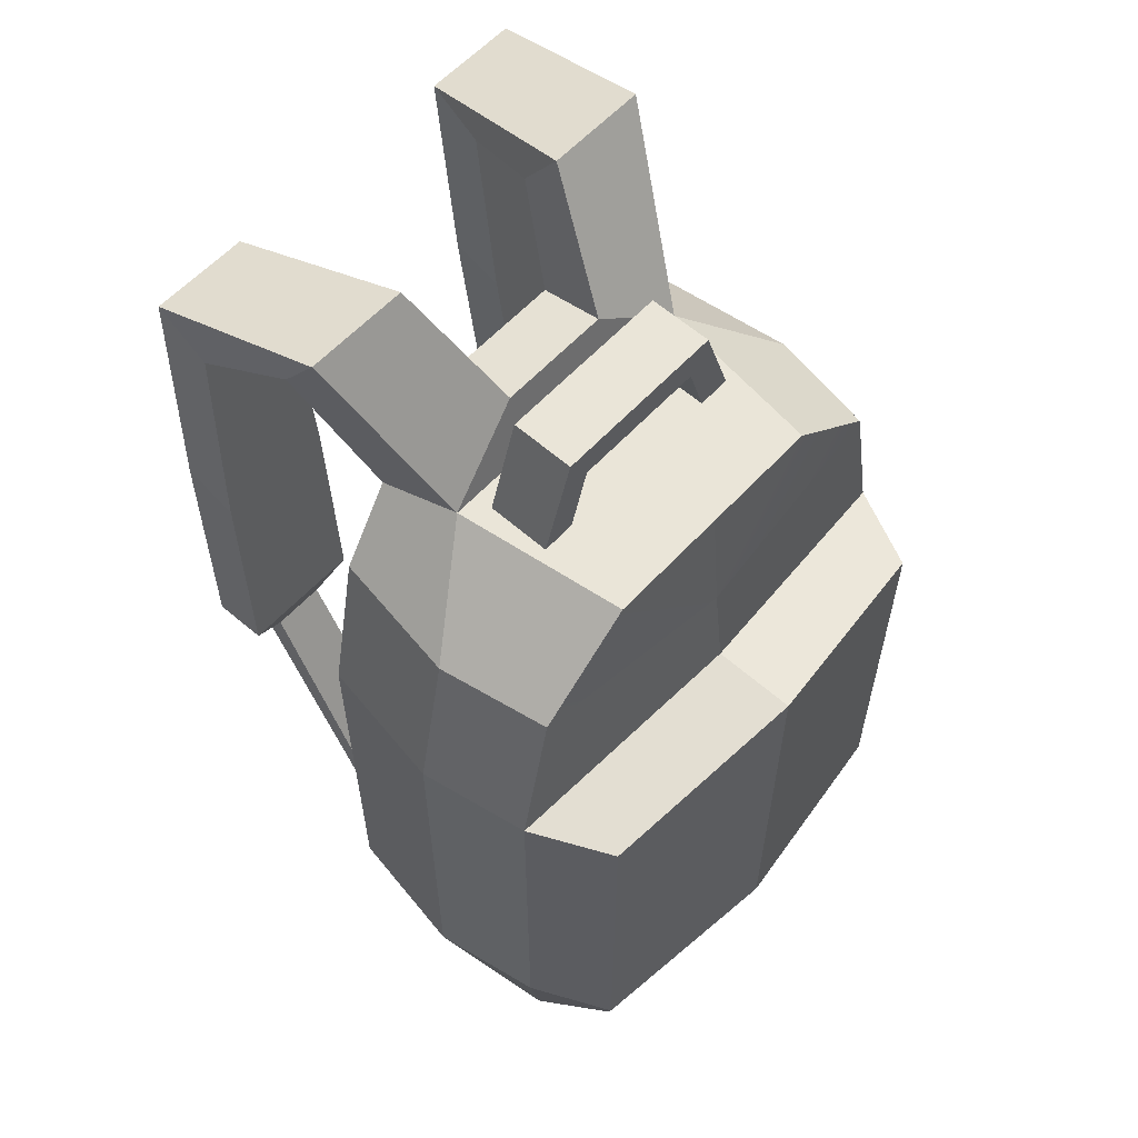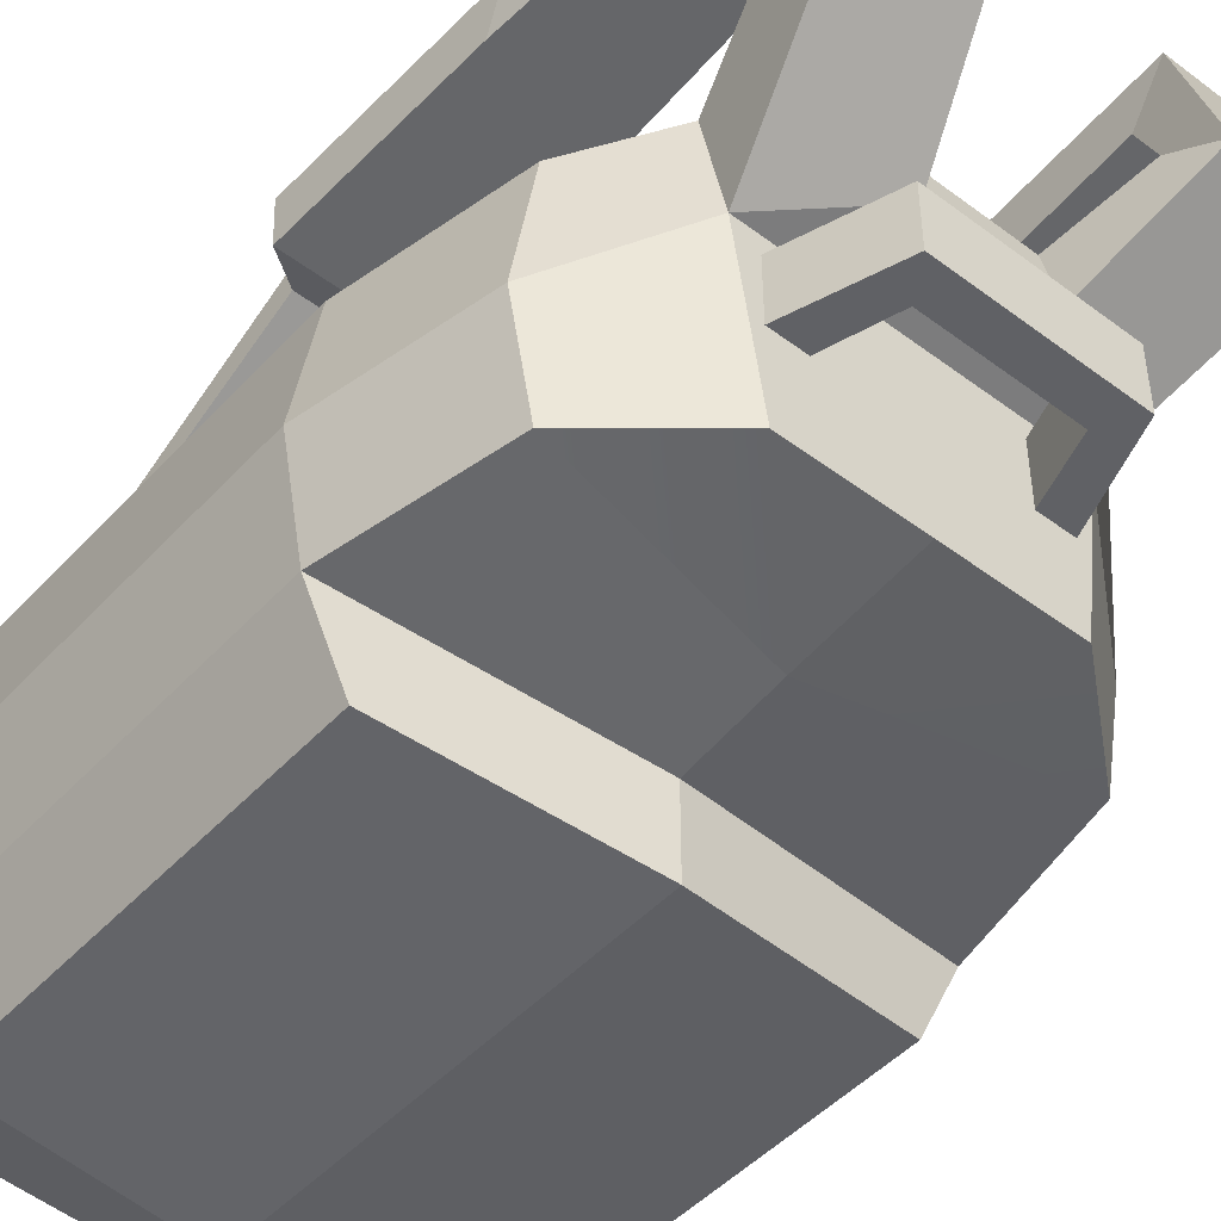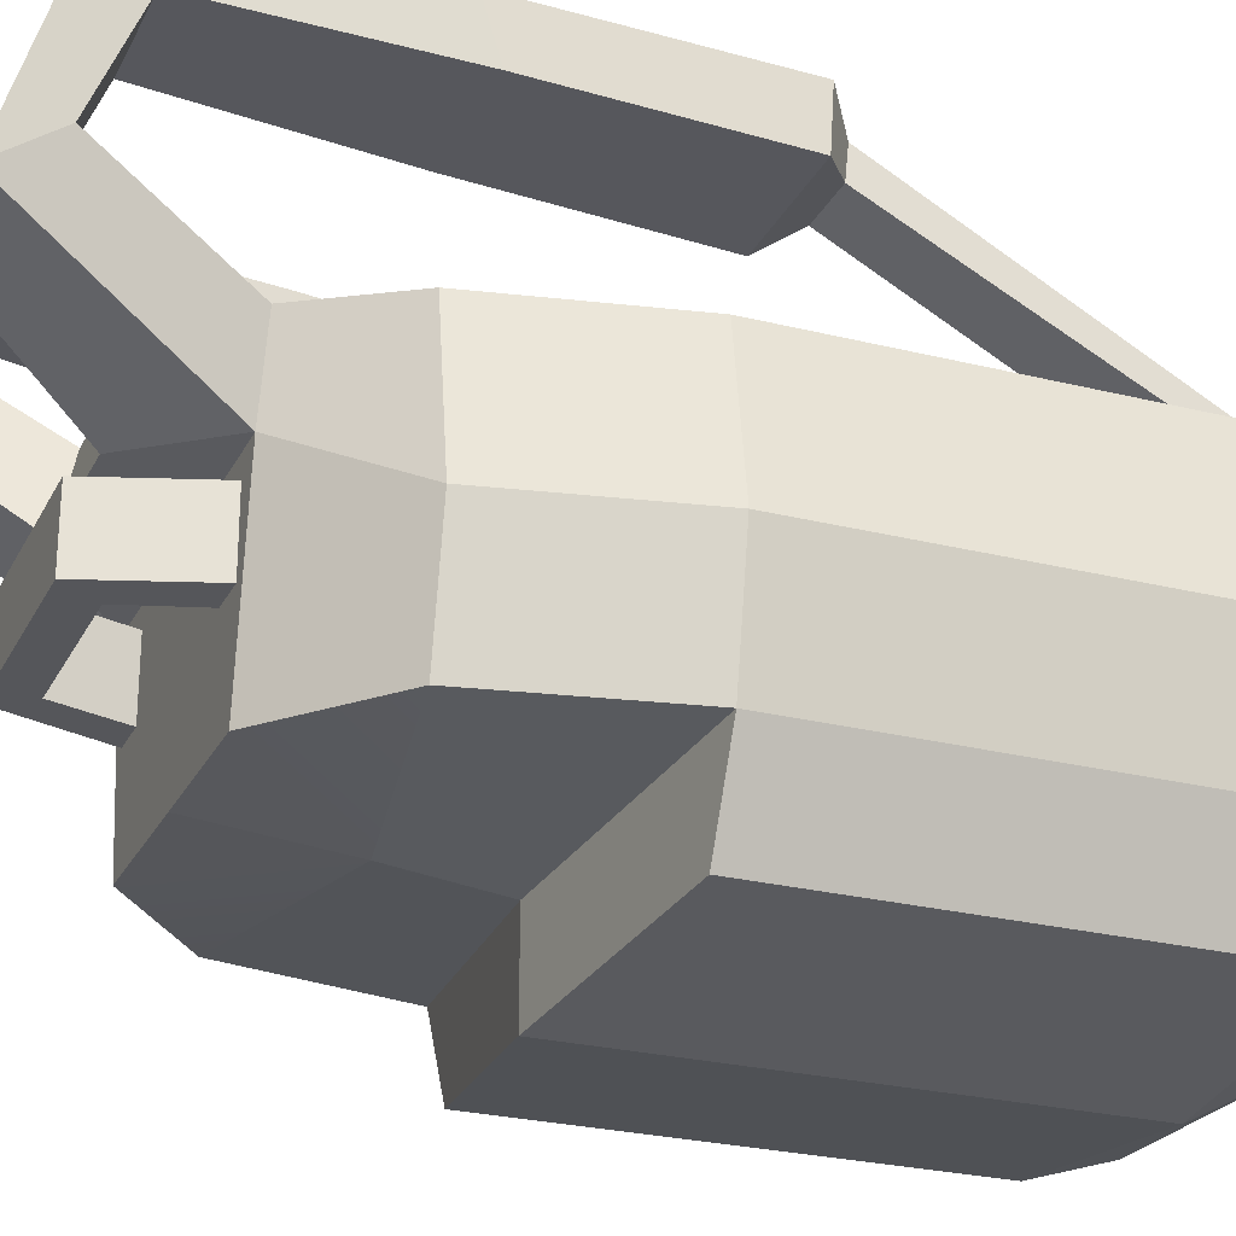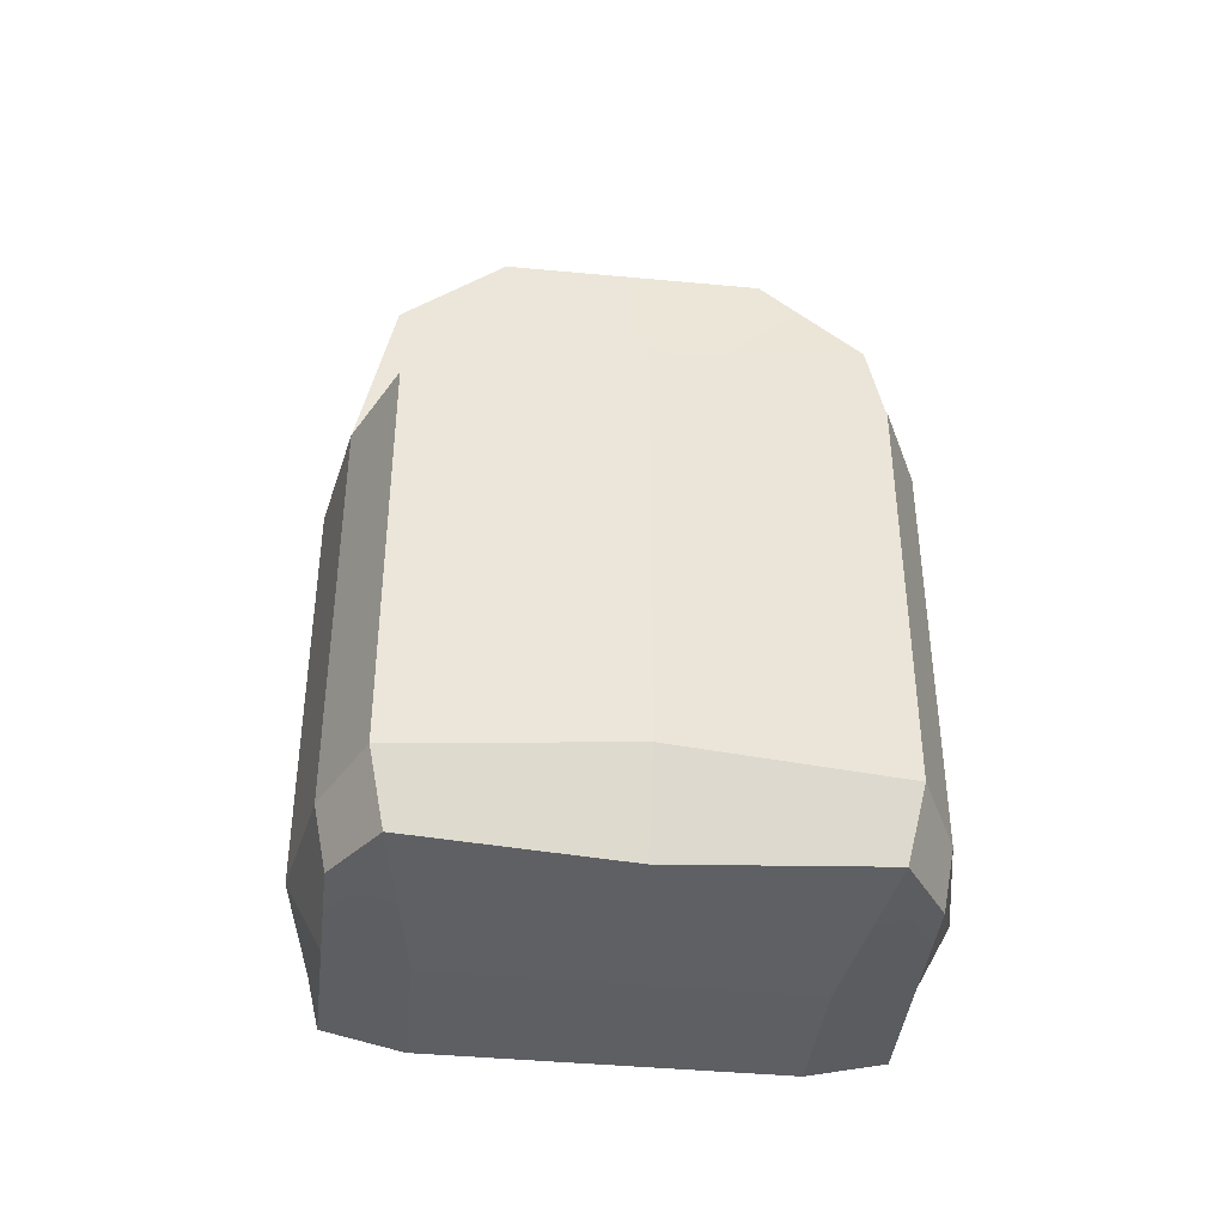
<metadata>
{"format":"obj","ext":"obj","renderer":"f3d","projection":"perspective","resolution":1024,"background":"white","views":[{"elev":59.1,"azim":132.2,"up":"+Y"},{"elev":-47.6,"azim":139.8,"up":"+Z"},{"elev":-25.8,"azim":-111.8,"up":"+Z"},{"elev":-41.4,"azim":173.5,"up":"+Y"}]}
</metadata>
<code>
g bag
v 0 0.3181 -0.0631
v 0.1549 0.3 -0.0493
v 0.1345 0.4 -0.0493
v 0 0.375 -0.0562
v 0 0.375 -0.0562
v 0.07485 0.45 -0.0493
v 0 0.45 -0.0493
v 0.1678 0.3 0.0185
v 0.1549 0.3 0.1007
v 0.1345 0.4 0.1007
v 0.1474 0.4 0.0185
v 0.1678 0.05 0.0185
v 0.1549 0.05 0.1007
v 0.1549 0.3 0.1007
v 0.1678 0.3 0.0185
v 0.1549 0.05 -0.0493
v 0.1309 0.05 -0.0993
v 0.1216 0.008303 -0.08785
v 0.1473 0.01038 -0.0493
v 0 0.05 -0.1148
v 0.1309 0.05 -0.0993
v 0.1309 0.3 -0.0993
v 0 0.3181 -0.1148
v 0 0.3181 -0.0631
v 0 0.3181 -0.1148
v 0.1309 0.3 -0.0993
v 0.1549 0.3 -0.0493
v 0.1474 0.4 0.0185
v 0.1345 0.4 0.1007
v 0.1028 0.45 0.1007
v 0.08974 0.45 0.05706
v 0.103 5.96e-08 0.01204
v 0.1018 5.96e-08 0.08788
v 0.1473 0.01038 0.08788
v 0.1473 0.01038 0.01598
v 0.1216 0.008303 -0.08785
v 0.1473 0.01038 -0.0493
v 0.1549 0.3 0.1007
v 0.1028 0.45 0.1007
v 0.1345 0.4 0.1007
v 0.07485 0.3 0.1007
v 0.1549 0.05 0.1007
v 0.07485 0.05 0.1007
v 0 0.45 0.1007
v 0 0.3 0.1007
v 0 0.05 0.1007
v -0.07485 0.05 0.1007
v -0.07485 0.3 0.1007
v -0.1549 0.05 0.1007
v -0.1028 0.45 0.1007
v -0.1549 0.3 0.1007
v -0.1345 0.4 0.1007
v 0.1018 5.96e-08 0.08788
v 0.1549 0.05 0.1007
v 0.1473 0.01038 0.08788
v 0.07485 0.05 0.1007
v 0 5.96e-08 0.08788
v 0 0.05 0.1007
v -0.07485 0.05 0.1007
v -0.1018 5.96e-08 0.08788
v -0.1549 0.05 0.1007
v -0.1473 0.01038 0.08788
v 0 5.96e-08 -0.08786
v 0.1216 0.008303 -0.08785
v 0.1309 0.05 -0.0993
v 0 0.05 -0.1148
v 0.1549 0.3 -0.0493
v 0.1309 0.3 -0.0993
v 0.1309 0.05 -0.0993
v 0.1549 0.05 -0.0493
v 0.1473 0.01038 0.01598
v 0.1473 0.01038 0.08788
v 0.1549 0.05 0.1007
v 0.1678 0.05 0.0185
v 0.05502 0.508 0.04549
v 0.05502 0.508 0.005898
v 0.07485 0.45 0.005898
v 0.07485 0.45 0.04549
v -0.04203 0.4882 0.005898
v 0.04203 0.4882 0.005898
v 0.05502 0.508 0.005898
v -0.05502 0.508 0.005898
v 0.05399 0.45 0.005898
v 0.07485 0.45 0.005898
v 0.05502 0.508 0.005898
v 0.04203 0.4882 0.005898
v 0.04203 0.4882 0.04549
v 0.05502 0.508 0.04549
v 0.07485 0.45 0.04549
v 0.05399 0.45 0.04549
v 0.04203 0.4882 0.04549
v 0.05399 0.45 0.04549
v 0.05399 0.45 0.005898
v 0.04203 0.4882 0.005898
v 0.1473 0.01038 -0.0493
v 0.1473 0.01038 0.01598
v 0.1678 0.05 0.0185
v 0.1549 0.05 -0.0493
v 0.1345 0.4 -0.0493
v 0.1474 0.4 0.0185
v 0.08974 0.45 0.05706
v 0.07485 0.45 -0.0493
v 0.1549 0.05 -0.0493
v 0.1678 0.05 0.0185
v 0.1678 0.3 0.0185
v 0.1549 0.3 -0.0493
v 0.1549 0.3 -0.0493
v 0.1678 0.3 0.0185
v 0.1474 0.4 0.0185
v 0.1345 0.4 -0.0493
v 0.07485 0.45 -0.0493
v 0.08974 0.45 0.05706
v 0 0.45 0.05705
v 0 0.45 -0.0493
v 0 5.96e-08 0.01204
v 0.1018 5.96e-08 0.08788
v 0.103 5.96e-08 0.01204
v 0 5.96e-08 0.08788
v -0.1018 5.96e-08 0.08788
v -0.103 5.96e-08 0.01204
v 0 5.96e-08 -0.08786
v 0 5.96e-08 0.01204
v 0.103 5.96e-08 0.01204
v 0.1216 0.008303 -0.08785
v -0.04203 0.4882 0.04549
v 0.04203 0.4882 0.04549
v 0.04203 0.4882 0.005898
v -0.04203 0.4882 0.005898
v -0.05502 0.508 0.005898
v 0.05502 0.508 0.005898
v 0.05502 0.508 0.04549
v -0.05502 0.508 0.04549
v 0.1028 0.45 0.1007
v 0.1235 0.5273 0.1435
v 0.1235 0.5602 0.1197
v 0.08974 0.45 0.05706
v 0.1235 0.5602 0.1197
v 0.1352 0.5261 0.2284
v 0.07553 0.5261 0.2284
v 0.0594 0.5602 0.1197
v 0.08974 0.45 0.05706
v 0.1235 0.5602 0.1197
v 0.0594 0.5602 0.1197
v 0.03552 0.4911 0.0672
v 0.03552 0.4825 0.107
v 0.0594 0.5273 0.1435
v 0.1235 0.5273 0.1435
v 0.1028 0.45 0.1007
v 0.03552 0.4911 0.0672
v 0.0594 0.5602 0.1197
v 0.0594 0.5273 0.1435
v 0.03552 0.4825 0.107
v 0.1235 0.5273 0.1435
v 0.1352 0.5045 0.1968
v 0.1352 0.5261 0.2284
v 0.1235 0.5602 0.1197
v 0.0594 0.5273 0.1435
v 0.07553 0.5045 0.1968
v 0.1352 0.5045 0.1968
v 0.1235 0.5273 0.1435
v 0.0594 0.5602 0.1197
v 0.07553 0.5261 0.2284
v 0.07553 0.5045 0.1968
v 0.0594 0.5273 0.1435
v 0.07609 0.3921 0.218
v 0.1478 0.3921 0.218
v 0.1558 0.2581 0.2077
v 0.08124 0.2581 0.2077
v 0.07553 0.5261 0.2284
v 0.1478 0.3921 0.218
v 0.1352 0.5261 0.2284
v 0.07609 0.3921 0.218
v 0.08124 0.2581 0.2077
v 0.08124 0.2602 0.1747
v 0.07609 0.3823 0.1857
v 0.1478 0.3823 0.1857
v 0.1558 0.2602 0.1747
v 0.1558 0.2581 0.2077
v 0.1478 0.3921 0.218
v 0.103 0.2428 0.1973
v 0.1029 0.05816 0.0933
v 0.1029 0.0793 0.09124
v 0.103 0.2447 0.1792
v 0.135 0.2428 0.1973
v 0.1391 0.05816 0.0933
v 0.1029 0.05816 0.0933
v 0.103 0.2428 0.1973
v 0.135 0.2447 0.1792
v 0.1391 0.0793 0.09124
v 0.1391 0.05816 0.0933
v 0.135 0.2428 0.1973
v 0.103 0.2447 0.1792
v 0.1029 0.0793 0.09124
v 0.1391 0.0793 0.09124
v 0.135 0.2447 0.1792
v 0 0.4825 0.107
v 0.03552 0.4825 0.107
v 0.1028 0.45 0.1007
v 0 0.45 0.1007
v 0 0.45 0.1007
v -0.1028 0.45 0.1007
v -0.03552 0.4825 0.107
v 0 0.4911 0.0672
v 0 0.45 0.05705
v 0.08974 0.45 0.05706
v 0.03552 0.4911 0.0672
v -0.03552 0.4911 0.0672
v -0.08974 0.45 0.05706
v 0 0.45 0.05705
v 0.03552 0.4911 0.0672
v 0.03552 0.4825 0.107
v 0 0.4825 0.107
v 0 0.4911 0.0672
v -0.03552 0.4911 0.0672
v -0.03552 0.4825 0.107
v 0.07609 0.3823 0.1857
v 0.1478 0.3823 0.1857
v 0.1352 0.5045 0.1968
v 0.07553 0.5045 0.1968
v 0.08124 0.2602 0.1747
v 0.1478 0.3823 0.1857
v 0.1558 0.2602 0.1747
v 0.08124 0.2602 0.1747
v 0.103 0.2447 0.1792
v 0.135 0.2447 0.1792
v 0.1558 0.2602 0.1747
v 0.1558 0.2602 0.1747
v 0.135 0.2447 0.1792
v 0.135 0.2428 0.1973
v 0.1558 0.2581 0.2077
v 0.1558 0.2581 0.2077
v 0.135 0.2428 0.1973
v 0.103 0.2428 0.1973
v 0.08124 0.2581 0.2077
v 0.08124 0.2581 0.2077
v 0.103 0.2428 0.1973
v 0.103 0.2447 0.1792
v 0.08124 0.2602 0.1747
v 0.1352 0.5045 0.1968
v 0.1478 0.3823 0.1857
v 0.1478 0.3921 0.218
v 0.1352 0.5261 0.2284
v 0.07553 0.5261 0.2284
v 0.07609 0.3921 0.218
v 0.07609 0.3823 0.1857
v 0.07553 0.5045 0.1968
v 0 0.3181 -0.0631
v 0 0.375 -0.0562
v -0.1345 0.4 -0.0493
v -0.1549 0.3 -0.0493
v 0 0.375 -0.0562
v -0.07485 0.45 -0.0493
v 0 0.45 -0.0493
v -0.1678 0.3 0.0185
v -0.1474 0.4 0.0185
v -0.1345 0.4 0.1007
v -0.1549 0.3 0.1007
v -0.1678 0.05 0.0185
v -0.1678 0.3 0.0185
v -0.1549 0.3 0.1007
v -0.1549 0.05 0.1007
v -0.1549 0.05 -0.0493
v -0.1473 0.01038 -0.0493
v -0.1216 0.008303 -0.08785
v -0.1309 0.05 -0.0993
v 0 0.05 -0.1148
v 0 0.3181 -0.1148
v -0.1309 0.3 -0.0993
v -0.1309 0.05 -0.0993
v 0 0.3181 -0.0631
v -0.1549 0.3 -0.0493
v -0.1309 0.3 -0.0993
v 0 0.3181 -0.1148
v -0.1474 0.4 0.0185
v -0.08974 0.45 0.05706
v -0.1028 0.45 0.1007
v -0.1345 0.4 0.1007
v -0.103 5.96e-08 0.01204
v -0.1473 0.01038 0.08788
v -0.1018 5.96e-08 0.08788
v -0.1473 0.01038 0.01598
v -0.1216 0.008303 -0.08785
v -0.1473 0.01038 -0.0493
v 0 5.96e-08 -0.08786
v 0 0.05 -0.1148
v -0.1309 0.05 -0.0993
v -0.1216 0.008303 -0.08785
v -0.1549 0.3 -0.0493
v -0.1549 0.05 -0.0493
v -0.1309 0.05 -0.0993
v -0.1309 0.3 -0.0993
v -0.1473 0.01038 0.01598
v -0.1678 0.05 0.0185
v -0.1549 0.05 0.1007
v -0.1473 0.01038 0.08788
v -0.05502 0.508 0.04549
v -0.07485 0.45 0.04549
v -0.07485 0.45 0.005898
v -0.05502 0.508 0.005898
v -0.05399 0.45 0.005898
v -0.04203 0.4882 0.005898
v -0.05502 0.508 0.005898
v -0.07485 0.45 0.005898
v -0.04203 0.4882 0.04549
v -0.05399 0.45 0.04549
v -0.07485 0.45 0.04549
v -0.05502 0.508 0.04549
v -0.04203 0.4882 0.04549
v -0.04203 0.4882 0.005898
v -0.05399 0.45 0.005898
v -0.05399 0.45 0.04549
v -0.1473 0.01038 -0.0493
v -0.1549 0.05 -0.0493
v -0.1678 0.05 0.0185
v -0.1473 0.01038 0.01598
v -0.1345 0.4 -0.0493
v -0.07485 0.45 -0.0493
v -0.08974 0.45 0.05706
v -0.1474 0.4 0.0185
v -0.1549 0.05 -0.0493
v -0.1549 0.3 -0.0493
v -0.1678 0.3 0.0185
v -0.1678 0.05 0.0185
v -0.1549 0.3 -0.0493
v -0.1345 0.4 -0.0493
v -0.1474 0.4 0.0185
v -0.1678 0.3 0.0185
v -0.07485 0.45 -0.0493
v 0 0.45 -0.0493
v 0 0.45 0.05705
v -0.08974 0.45 0.05706
v 0 5.96e-08 -0.08786
v -0.1216 0.008303 -0.08785
v -0.103 5.96e-08 0.01204
v 0 5.96e-08 0.01204
v -0.1028 0.45 0.1007
v -0.08974 0.45 0.05706
v -0.1235 0.5602 0.1197
v -0.1235 0.5273 0.1435
v -0.1235 0.5602 0.1197
v -0.0594 0.5602 0.1197
v -0.07553 0.5261 0.2284
v -0.1352 0.5261 0.2284
v -0.08974 0.45 0.05706
v -0.03552 0.4911 0.0672
v -0.0594 0.5602 0.1197
v -0.1235 0.5602 0.1197
v -0.03552 0.4825 0.107
v -0.1028 0.45 0.1007
v -0.1235 0.5273 0.1435
v -0.0594 0.5273 0.1435
v -0.03552 0.4911 0.0672
v -0.03552 0.4825 0.107
v -0.0594 0.5273 0.1435
v -0.0594 0.5602 0.1197
v -0.1235 0.5273 0.1435
v -0.1235 0.5602 0.1197
v -0.1352 0.5261 0.2284
v -0.1352 0.5045 0.1968
v -0.0594 0.5273 0.1435
v -0.1235 0.5273 0.1435
v -0.1352 0.5045 0.1968
v -0.07553 0.5045 0.1968
v -0.0594 0.5602 0.1197
v -0.0594 0.5273 0.1435
v -0.07553 0.5045 0.1968
v -0.07553 0.5261 0.2284
v -0.07609 0.3921 0.218
v -0.08124 0.2581 0.2077
v -0.1558 0.2581 0.2077
v -0.1478 0.3921 0.218
v -0.07553 0.5261 0.2284
v -0.1478 0.3921 0.218
v -0.1352 0.5261 0.2284
v -0.07609 0.3921 0.218
v -0.07609 0.3823 0.1857
v -0.08124 0.2602 0.1747
v -0.08124 0.2581 0.2077
v -0.1478 0.3823 0.1857
v -0.1478 0.3921 0.218
v -0.1558 0.2581 0.2077
v -0.1558 0.2602 0.1747
v -0.103 0.2428 0.1973
v -0.103 0.2447 0.1792
v -0.1029 0.0793 0.09124
v -0.1029 0.05816 0.0933
v -0.135 0.2428 0.1973
v -0.103 0.2428 0.1973
v -0.1029 0.05816 0.0933
v -0.1391 0.05816 0.0933
v -0.135 0.2447 0.1792
v -0.135 0.2428 0.1973
v -0.1391 0.05816 0.0933
v -0.1391 0.0793 0.09124
v -0.103 0.2447 0.1792
v -0.135 0.2447 0.1792
v -0.1391 0.0793 0.09124
v -0.1029 0.0793 0.09124
v -0.07609 0.3823 0.1857
v -0.07553 0.5045 0.1968
v -0.1352 0.5045 0.1968
v -0.1478 0.3823 0.1857
v -0.08124 0.2602 0.1747
v -0.1478 0.3823 0.1857
v -0.1558 0.2602 0.1747
v -0.08124 0.2602 0.1747
v -0.1558 0.2602 0.1747
v -0.135 0.2447 0.1792
v -0.103 0.2447 0.1792
v -0.1558 0.2602 0.1747
v -0.1558 0.2581 0.2077
v -0.135 0.2428 0.1973
v -0.135 0.2447 0.1792
v -0.1558 0.2581 0.2077
v -0.08124 0.2581 0.2077
v -0.103 0.2428 0.1973
v -0.135 0.2428 0.1973
v -0.08124 0.2581 0.2077
v -0.08124 0.2602 0.1747
v -0.103 0.2447 0.1792
v -0.103 0.2428 0.1973
v -0.1352 0.5045 0.1968
v -0.1352 0.5261 0.2284
v -0.1478 0.3921 0.218
v -0.1478 0.3823 0.1857
v -0.07553 0.5261 0.2284
v -0.07553 0.5045 0.1968
v -0.07609 0.3823 0.1857
v -0.07609 0.3921 0.218
v 0.05502 0.508 0.04549
v 0.04203 0.4882 0.04549
v -0.04203 0.4882 0.04549
v -0.05502 0.508 0.04549
f 2 1 3
f 3 1 4
f 3 5 6
f 6 5 7
f 9 8 10
f 10 8 11
f 13 12 14
f 14 12 15
f 17 16 18
f 18 16 19
f 21 20 22
f 22 20 23
f 25 24 26
f 26 24 27
f 29 28 30
f 30 28 31
f 33 32 34
f 34 32 35
f 32 36 35
f 35 36 37
f 39 38 40
f 41 38 39
f 41 42 38
f 43 42 41
f 44 41 39
f 45 43 41
f 45 41 44
f 46 43 45
f 45 47 46
f 44 48 45
f 48 47 45
f 48 49 47
f 50 48 44
f 51 49 48
f 50 51 48
f 52 51 50
f 54 53 55
f 56 53 54
f 53 56 57
f 57 56 58
f 58 59 57
f 57 59 60
f 61 60 59
f 62 60 61
f 64 63 65
f 65 63 66
f 68 67 69
f 69 67 70
f 72 71 73
f 73 71 74
f 76 75 77
f 77 75 78
f 80 79 81
f 81 79 82
f 84 83 85
f 85 83 86
f 88 87 89
f 89 87 90
f 92 91 93
f 93 91 94
f 96 95 97
f 97 95 98
f 100 99 101
f 101 99 102
f 104 103 105
f 105 103 106
f 108 107 109
f 109 107 110
f 112 111 113
f 113 111 114
f 116 115 117
f 118 115 116
f 119 115 118
f 120 115 119
f 122 121 123
f 123 121 124
f 126 125 127
f 127 125 128
f 130 129 131
f 131 129 132
f 134 133 135
f 135 133 136
f 138 137 139
f 139 137 140
f 142 141 143
f 143 141 144
f 146 145 147
f 147 145 148
f 150 149 151
f 151 149 152
f 154 153 155
f 155 153 156
f 158 157 159
f 159 157 160
f 162 161 163
f 163 161 164
f 166 165 167
f 167 165 168
f 170 169 165
f 171 169 170
f 173 172 174
f 174 172 175
f 177 176 178
f 178 176 179
f 181 180 182
f 182 180 183
f 185 184 186
f 186 184 187
f 189 188 190
f 190 188 191
f 193 192 194
f 194 192 195
f 197 196 198
f 198 196 199
f 200 196 201
f 201 196 202
f 204 203 205
f 205 203 206
f 207 203 208
f 208 203 209
f 211 210 212
f 212 210 213
f 213 214 212
f 212 214 215
f 217 216 218
f 218 216 219
f 221 220 216
f 222 220 221
f 224 223 225
f 225 223 226
f 228 227 229
f 229 227 230
f 232 231 233
f 233 231 234
f 236 235 237
f 237 235 238
f 240 239 241
f 241 239 242
f 244 243 245
f 245 243 246
f 248 247 249
f 249 247 250
f 252 251 249
f 253 251 252
f 255 254 256
f 256 254 257
f 259 258 260
f 260 258 261
f 263 262 264
f 264 262 265
f 267 266 268
f 268 266 269
f 271 270 272
f 272 270 273
f 275 274 276
f 276 274 277
f 279 278 280
f 281 278 279
f 281 282 278
f 283 282 281
f 285 284 286
f 286 284 287
f 289 288 290
f 290 288 291
f 293 292 294
f 294 292 295
f 297 296 298
f 298 296 299
f 301 300 302
f 302 300 303
f 305 304 306
f 306 304 307
f 309 308 310
f 310 308 311
f 313 312 314
f 314 312 315
f 317 316 318
f 318 316 319
f 321 320 322
f 322 320 323
f 325 324 326
f 326 324 327
f 329 328 330
f 330 328 331
f 333 332 334
f 334 332 335
f 337 336 338
f 338 336 339
f 341 340 342
f 342 340 343
f 345 344 346
f 346 344 347
f 349 348 350
f 350 348 351
f 353 352 354
f 354 352 355
f 357 356 358
f 358 356 359
f 361 360 362
f 362 360 363
f 365 364 366
f 366 364 367
f 369 368 370
f 370 368 371
f 368 372 373
f 373 372 374
f 376 375 377
f 377 375 378
f 380 379 381
f 381 379 382
f 384 383 385
f 385 383 386
f 388 387 389
f 389 387 390
f 392 391 393
f 393 391 394
f 396 395 397
f 397 395 398
f 400 399 401
f 401 399 402
f 399 403 404
f 404 403 405
f 407 406 408
f 408 406 409
f 411 410 412
f 412 410 413
f 415 414 416
f 416 414 417
f 419 418 420
f 420 418 421
f 423 422 424
f 424 422 425
f 427 426 428
f 428 426 429
f 431 430 432
f 432 430 433

</code>
